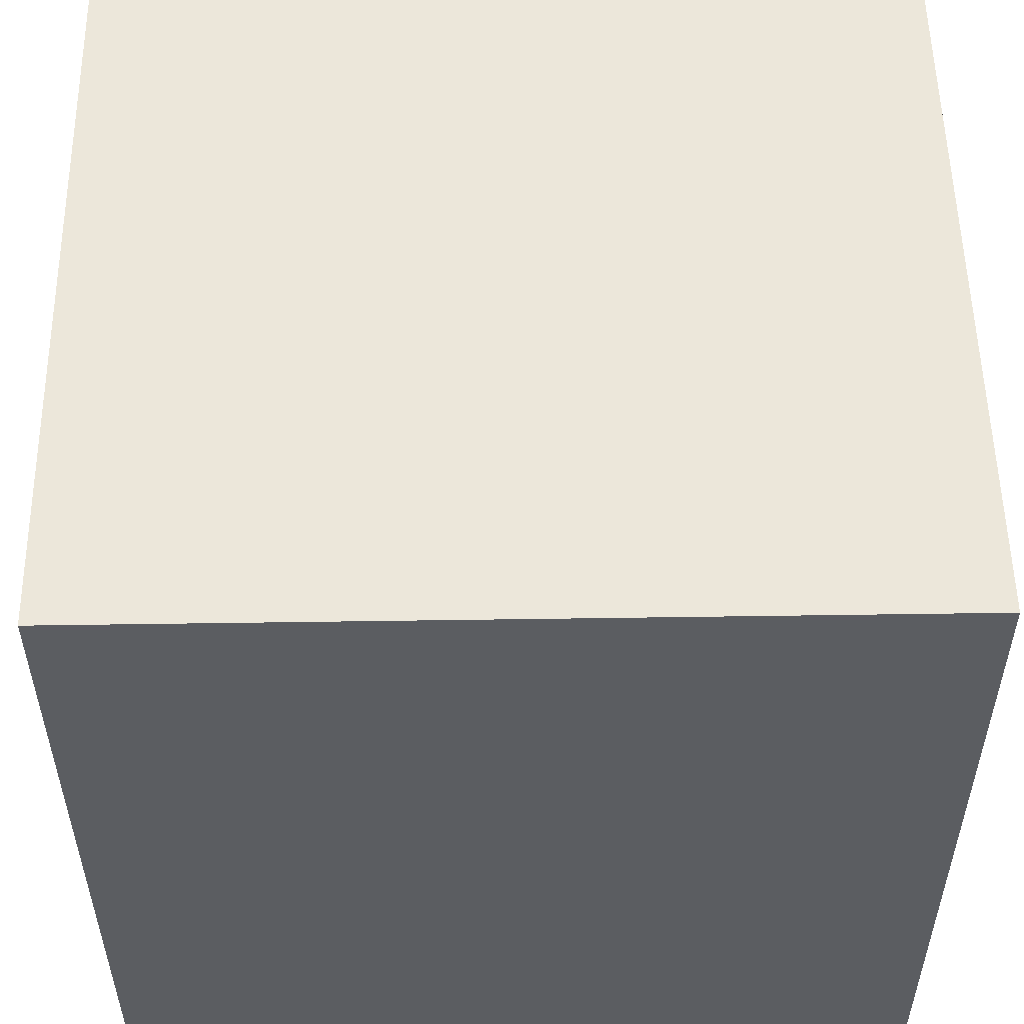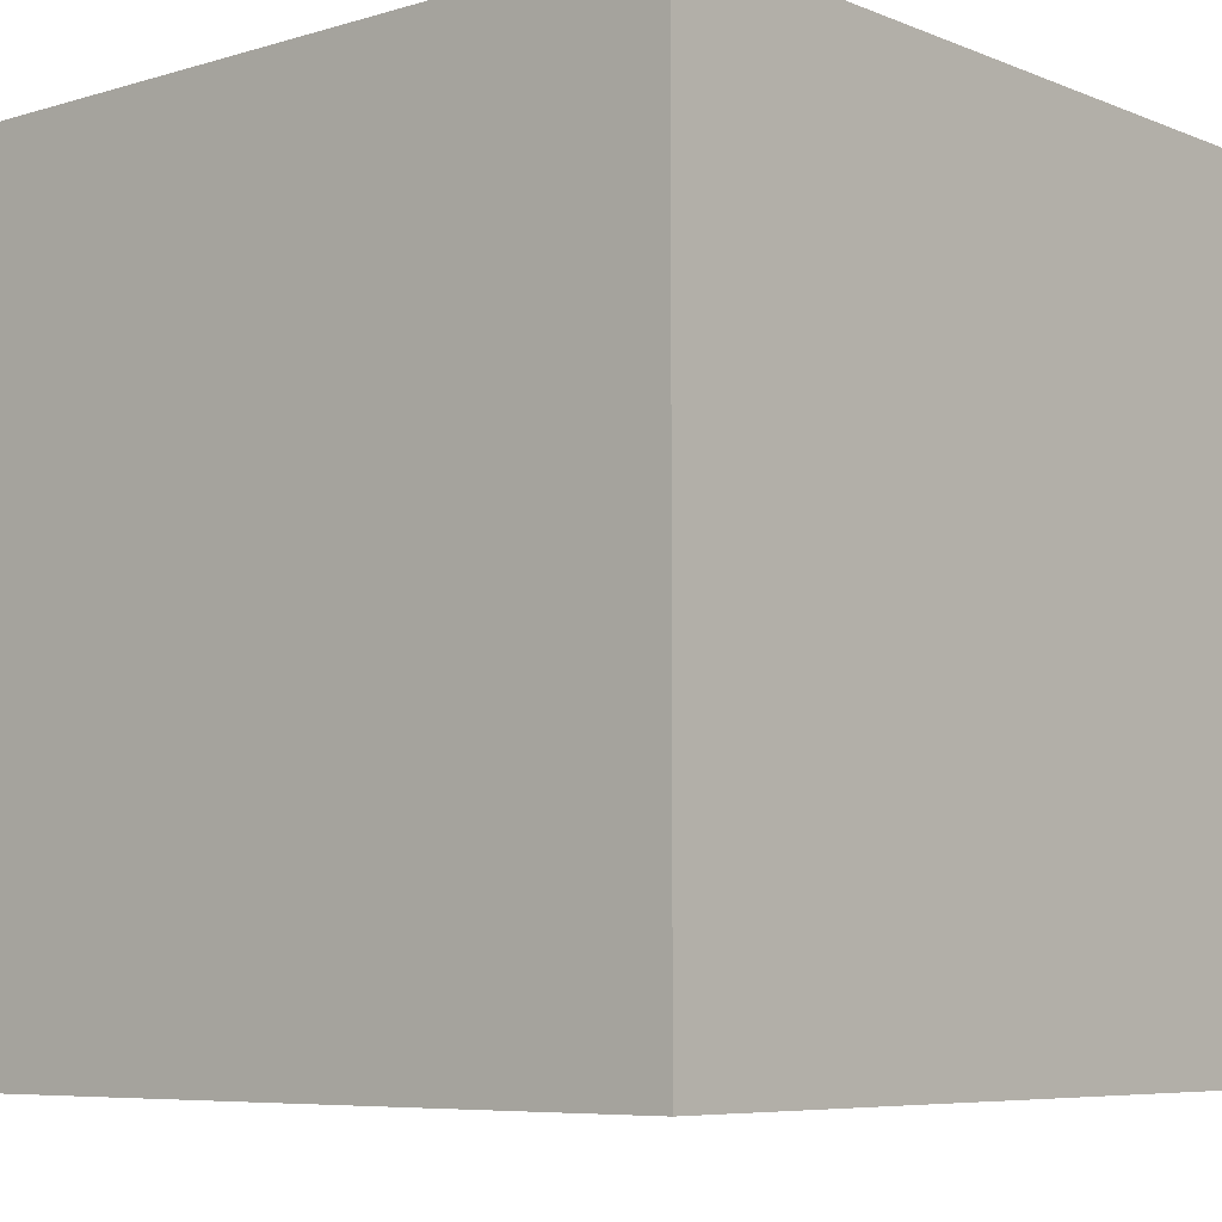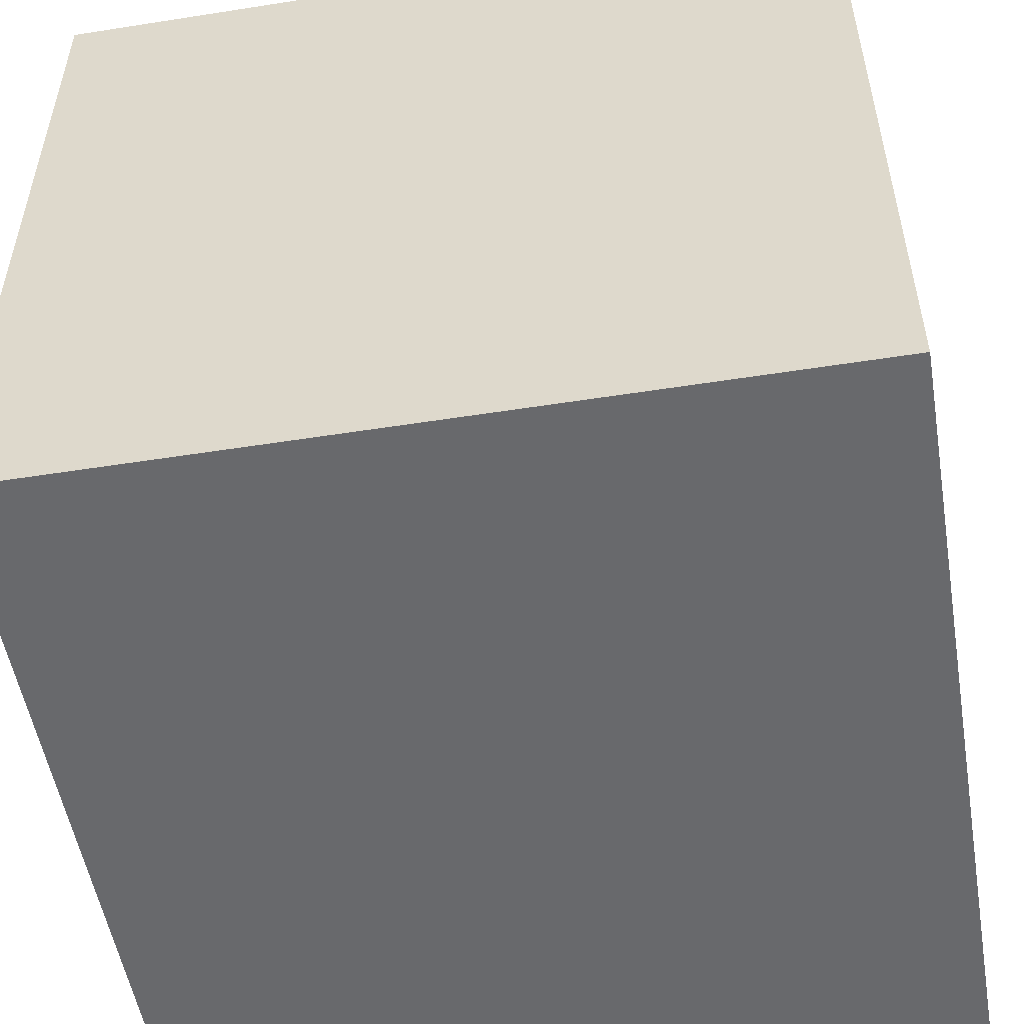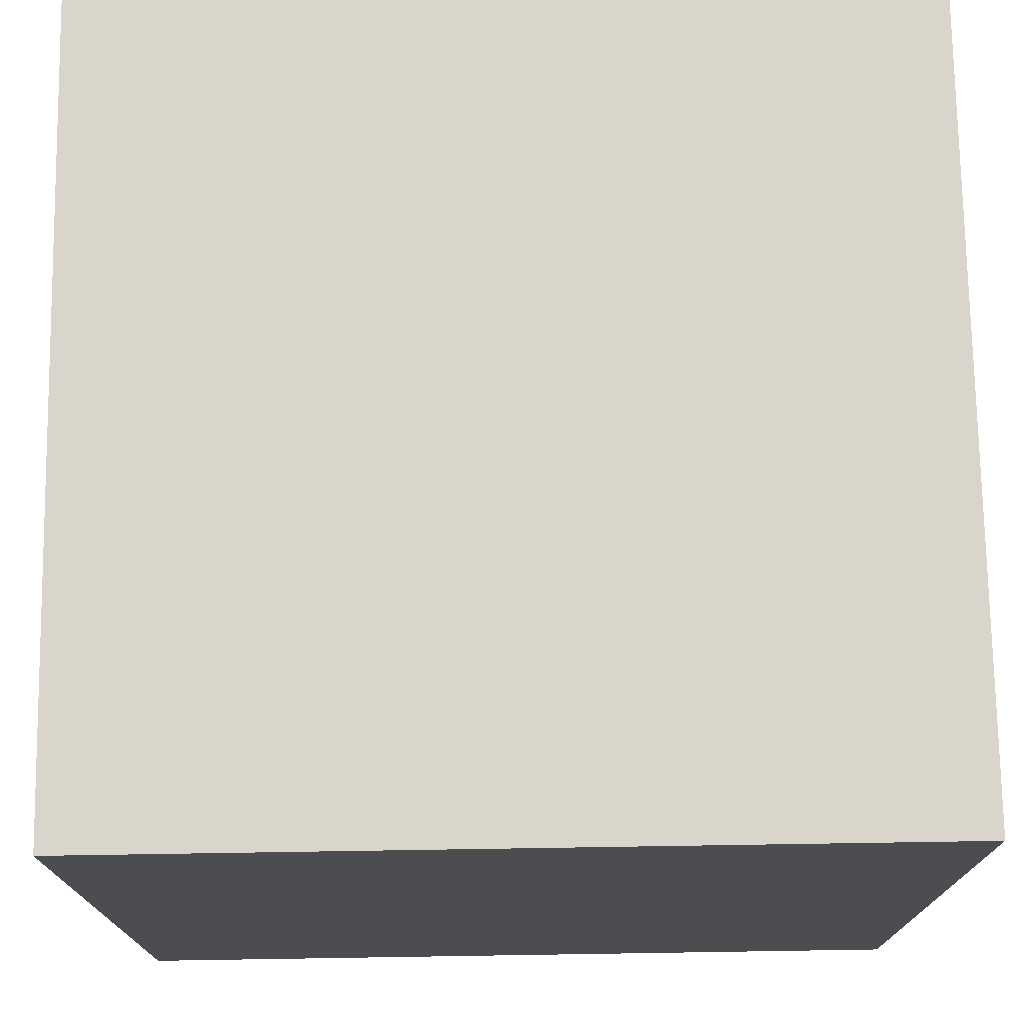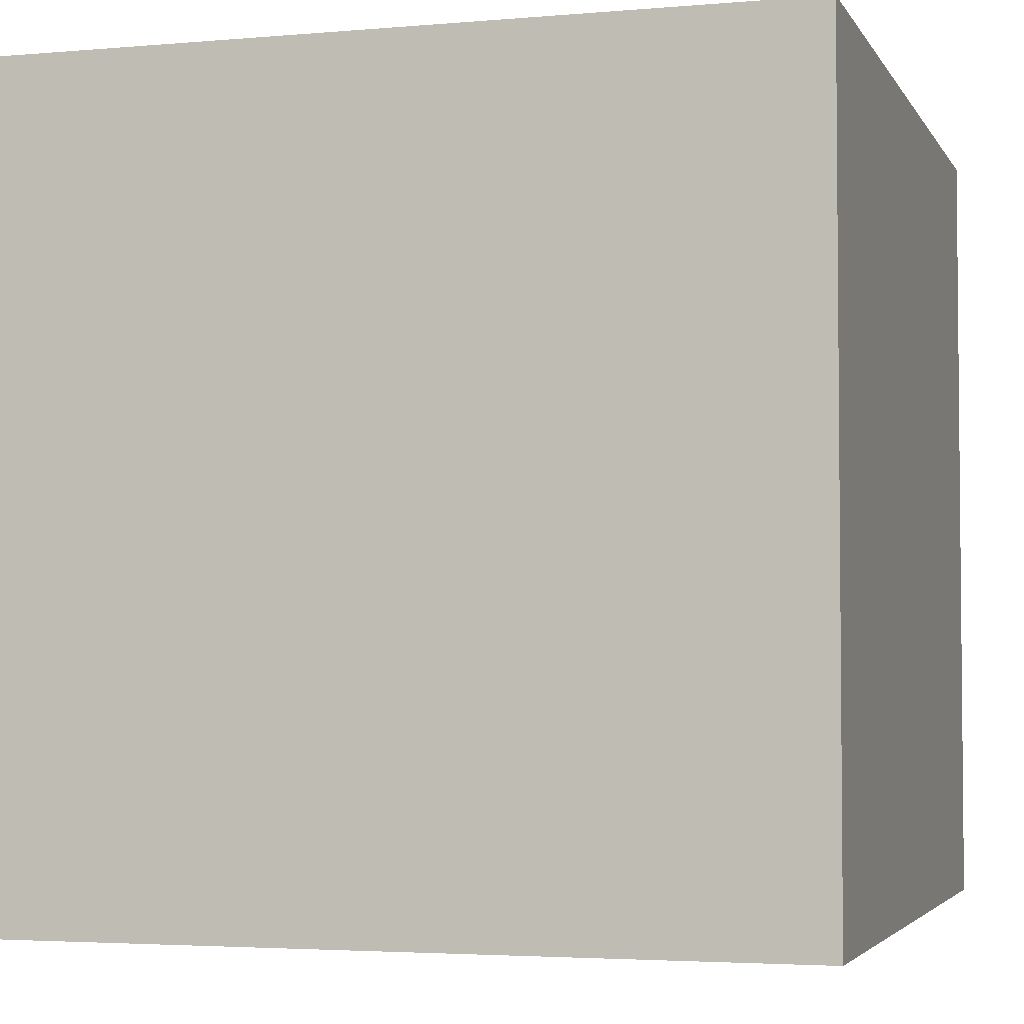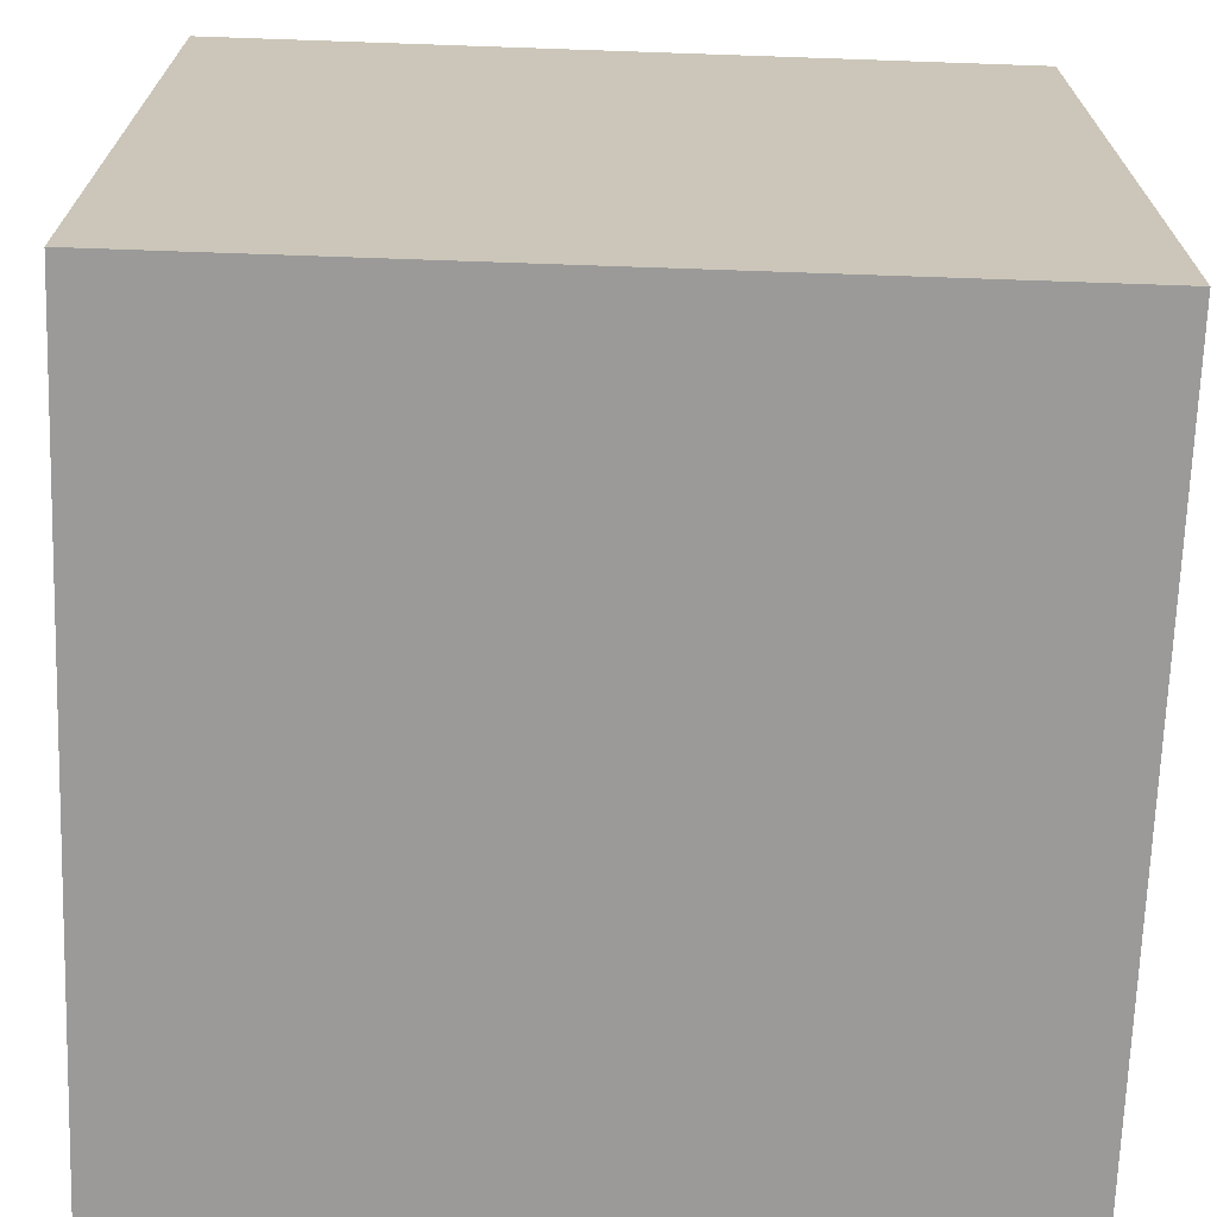
<metadata>
{"format":"obj","ext":"obj","renderer":"f3d","projection":"perspective","resolution":1024,"background":"white","views":[{"elev":53.7,"azim":179.1,"up":"+Z"},{"elev":-6.8,"azim":130.9,"up":"+Z"},{"elev":-52.8,"azim":99.6,"up":"+Z"},{"elev":74.3,"azim":-90.9,"up":"+Y"},{"elev":-3.5,"azim":-163.4,"up":"+Y"},{"elev":-69.5,"azim":88.0,"up":"+Y"}]}
</metadata>
<code>
o Vertex_0
v 1.05 -0.95 -1.05
v 1.05 -1.05 -1.05
v 1.05 -0.95 -0.95
v 1.05 -1.05 -0.95
v 0.95 -0.95 -1.05
v 0.95 -1.05 -1.05
v 0.95 -0.95 -0.95
v 0.95 -1.05 -0.95
f 1 5 7 3
f 4 3 7 8
f 8 7 5 6
f 6 2 4 8
f 2 1 3 4
f 6 5 1 2

</code>
